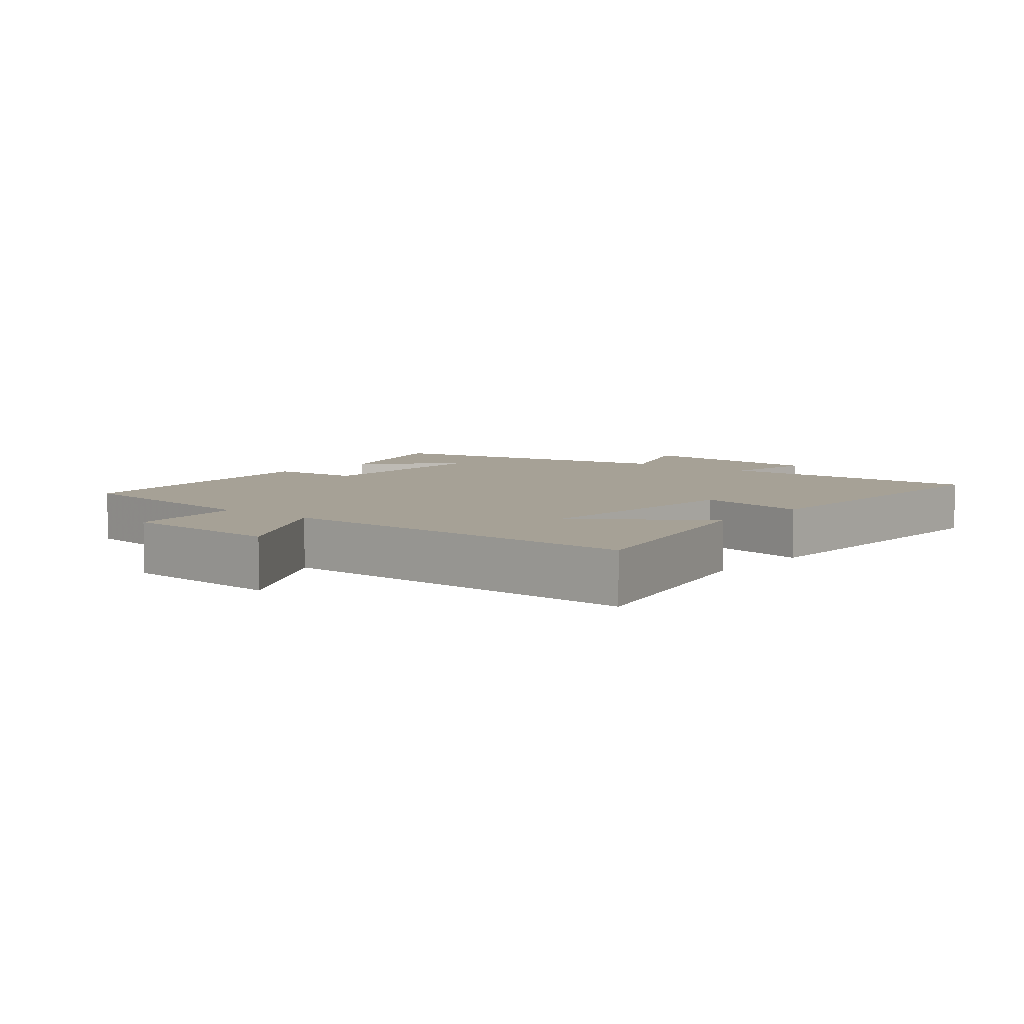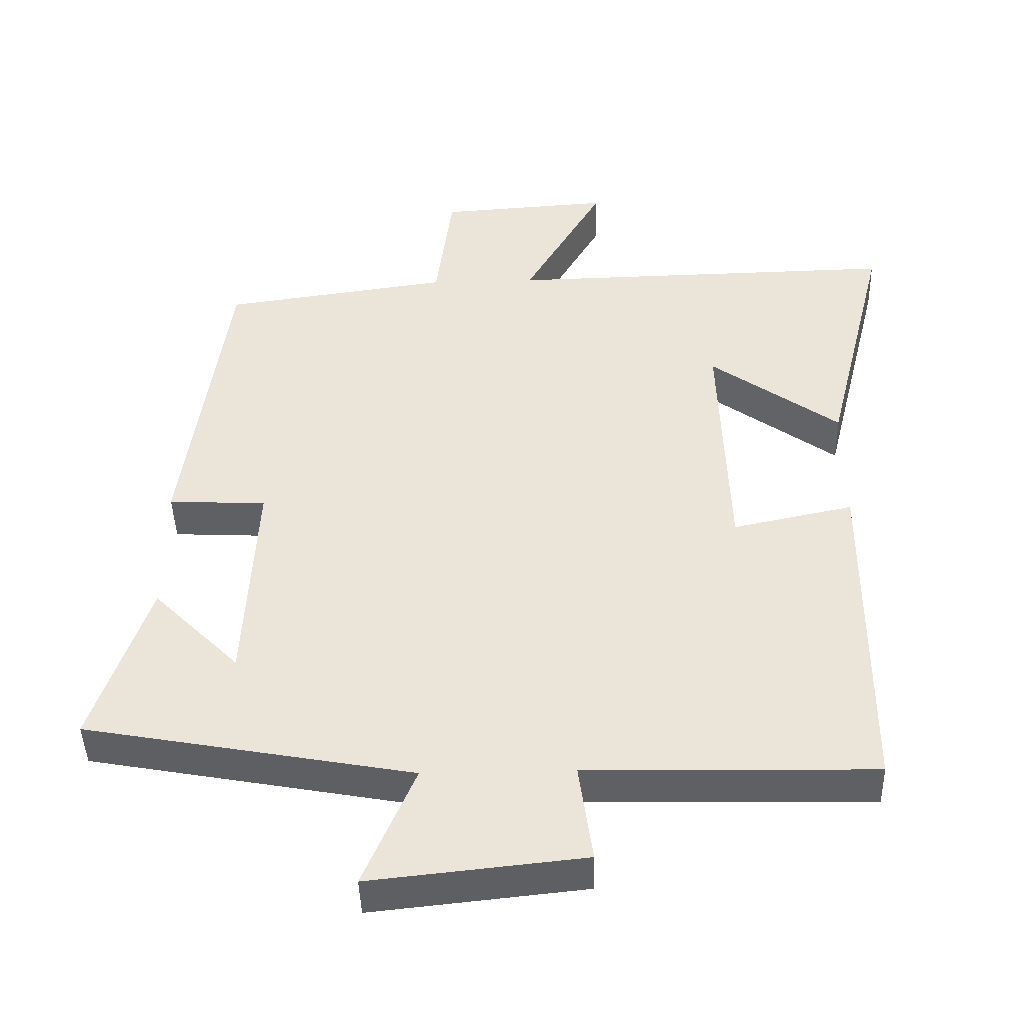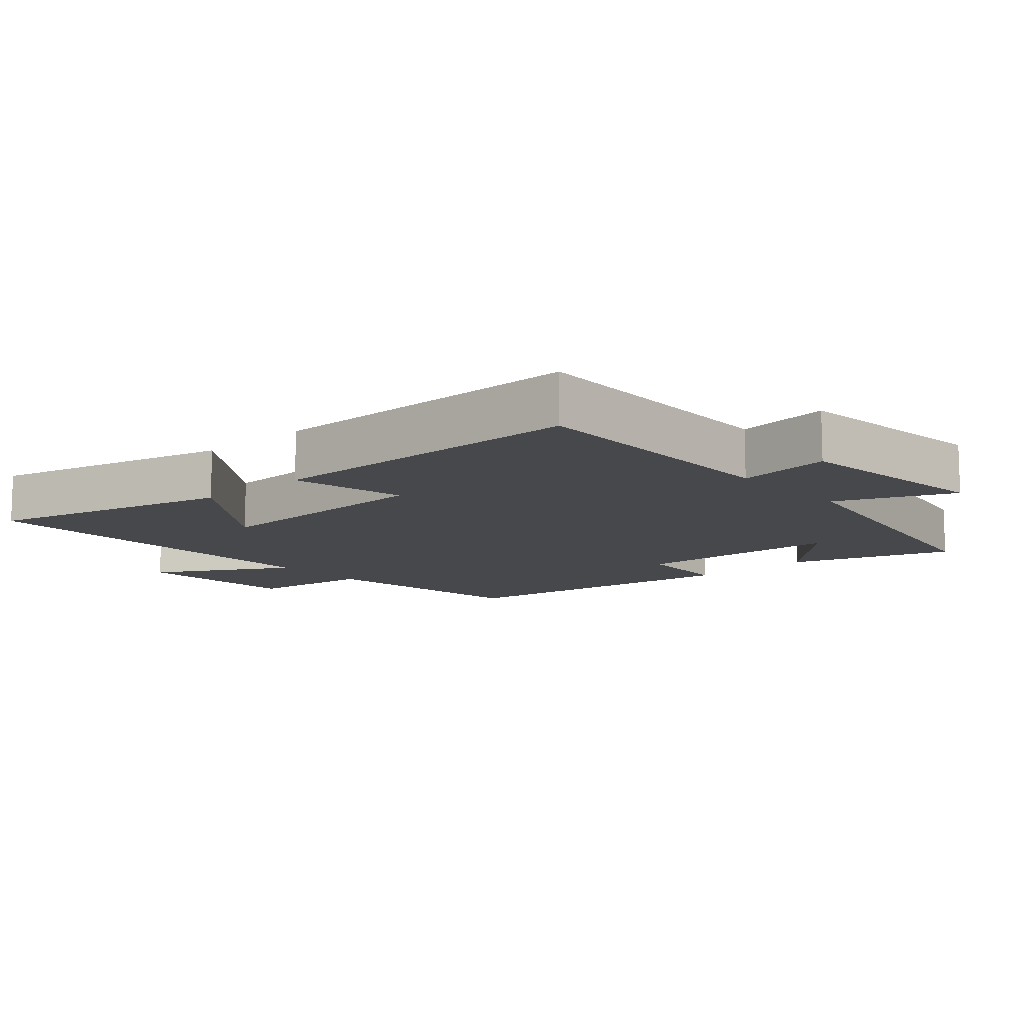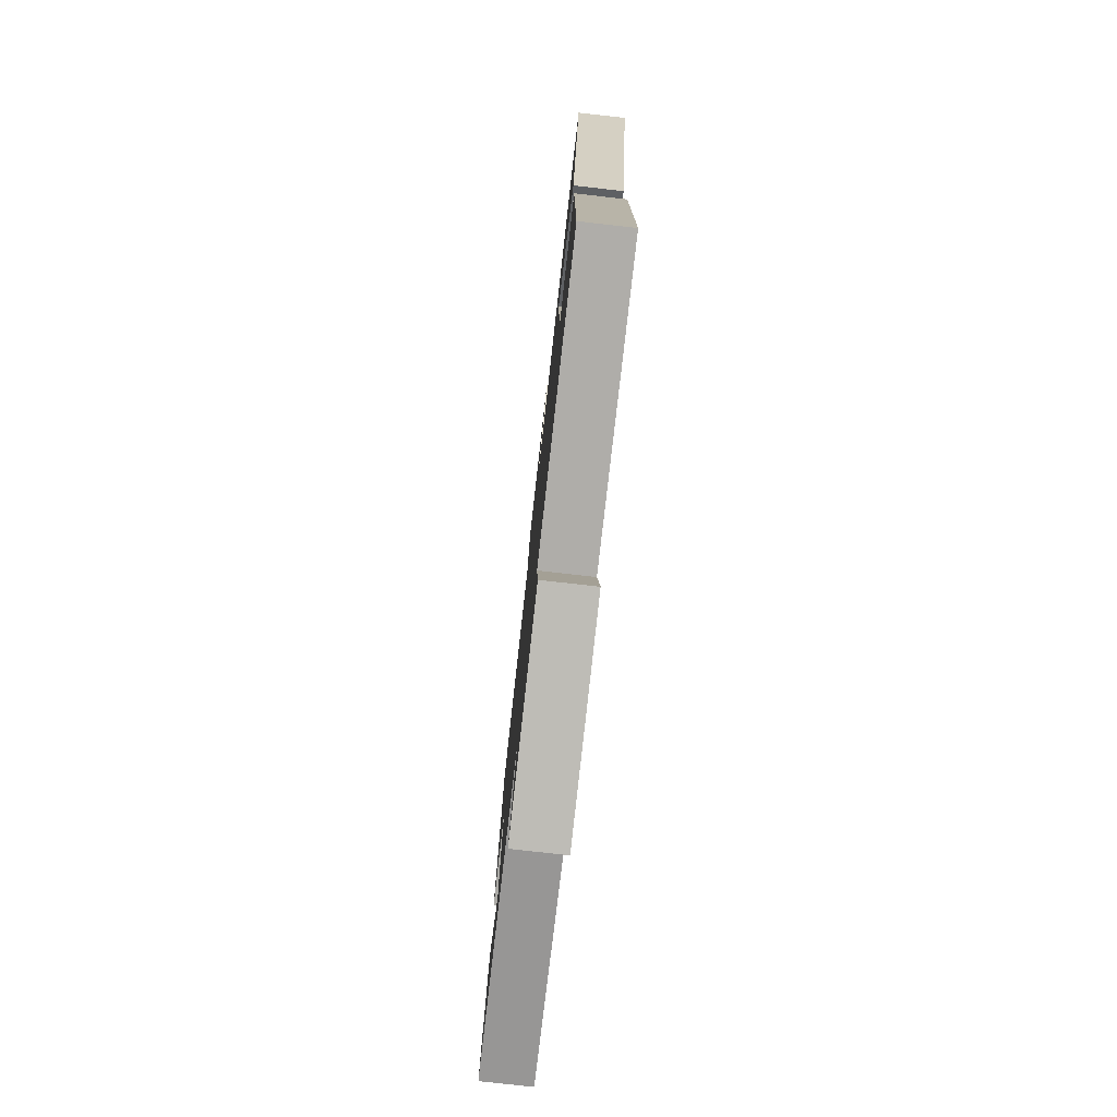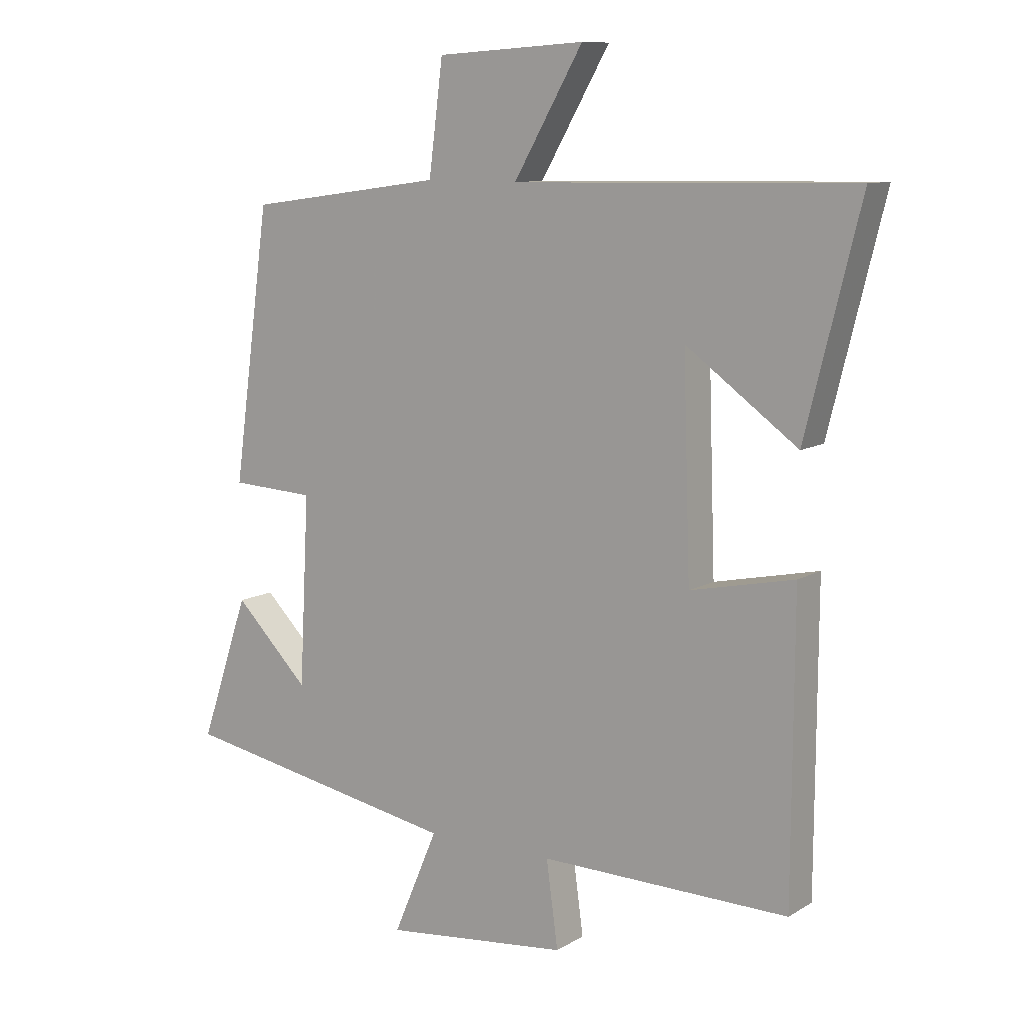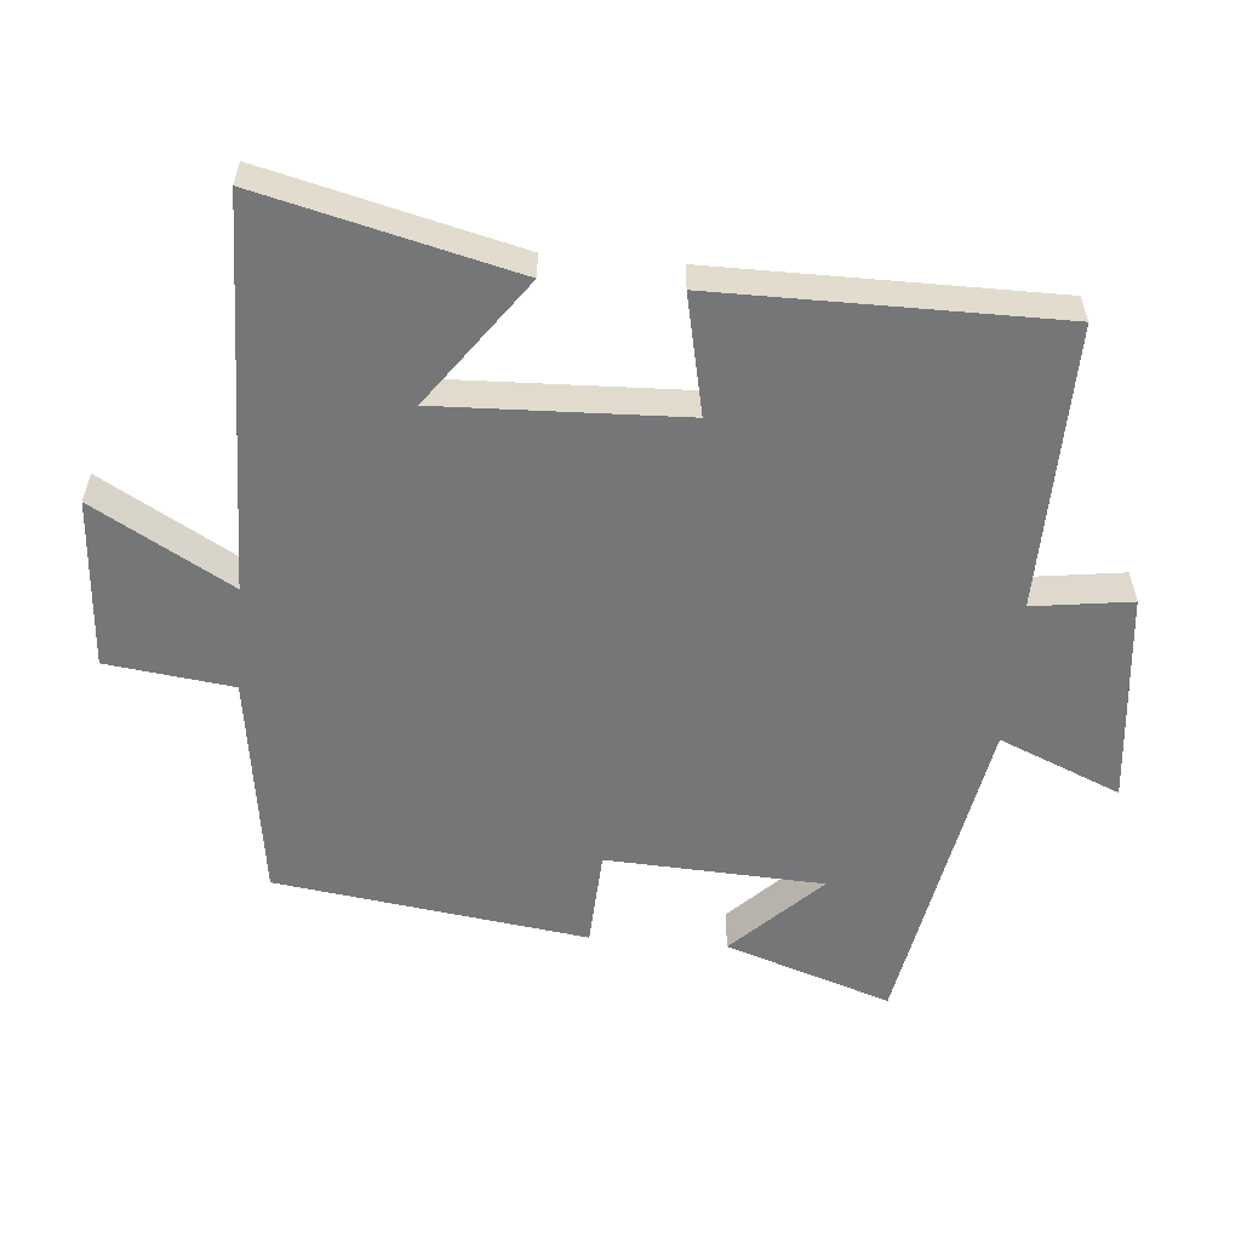
<metadata>
{"format":"obj","ext":"obj","renderer":"f3d","projection":"perspective","resolution":1024,"background":"white","views":[{"elev":6.2,"azim":39.7,"up":"+Y"},{"elev":-44.0,"azim":1.6,"up":"+Z"},{"elev":-11.5,"azim":131.7,"up":"+Y"},{"elev":-78.4,"azim":83.6,"up":"+Z"},{"elev":10.3,"azim":34.6,"up":"+Z"},{"elev":-56.8,"azim":85.2,"up":"+Y"}]}
</metadata>
<code>
v 0.498 0.07 -0.507
v 0.092 0.07 -0.5
v 0.111 0.07 -0.64
v -0.191 0.07 -0.672
v -0.118 0.07 -0.5
v -0.58 0.07 -0.415
v -0.5 0.07 -0.179
v -0.378 0.07 -0.302
v -0.362 0.07 0.006
v -0.5 0.07 0.013
v -0.439 0.07 0.455
v -0.118 0.07 0.5
v -0.095 0.07 0.68
v 0.147 0.07 0.696
v 0.034 0.07 0.5
v 0.589 0.07 0.511
v 0.5 0.07 0.153
v 0.318 0.07 0.285
v 0.33 0.07 -0.061
v 0.5 0.07 -0.025
v 0.498 0 -0.507
v 0.092 0 -0.5
v 0.111 0 -0.64
v -0.191 0 -0.672
v -0.118 0 -0.5
v -0.58 0 -0.415
v -0.5 0 -0.179
v -0.378 0 -0.302
v -0.362 0 0.006
v -0.5 0 0.013
v -0.439 0 0.455
v -0.118 0 0.5
v -0.095 0 0.68
v 0.147 0 0.696
v 0.034 0 0.5
v 0.589 0 0.511
v 0.5 0 0.153
v 0.318 0 0.285
v 0.33 0 -0.061
v 0.5 0 -0.025
f 19 20 1 2
f 18 19 2
f 15 16 17 18
f 15 18 2
f 12 13 14 15
f 12 15 2
f 9 10 11 12
f 8 9 12 2
f 6 7 8
f 5 6 8 2
f 2 3 4 5
f 22 21 40 39
f 22 39 38
f 38 37 36 35
f 22 38 35
f 35 34 33 32
f 22 35 32
f 32 31 30 29
f 22 32 29 28
f 28 27 26
f 22 28 26 25
f 25 24 23 22
f 1 21 22 2
f 2 22 23 3
f 3 23 24 4
f 4 24 25 5
f 5 25 26 6
f 6 26 27 7
f 7 27 28 8
f 8 28 29 9
f 9 29 30 10
f 10 30 31 11
f 11 31 32 12
f 12 32 33 13
f 13 33 34 14
f 14 34 35 15
f 15 35 36 16
f 16 36 37 17
f 17 37 38 18
f 18 38 39 19
f 19 39 40 20
f 20 40 21 1

</code>
